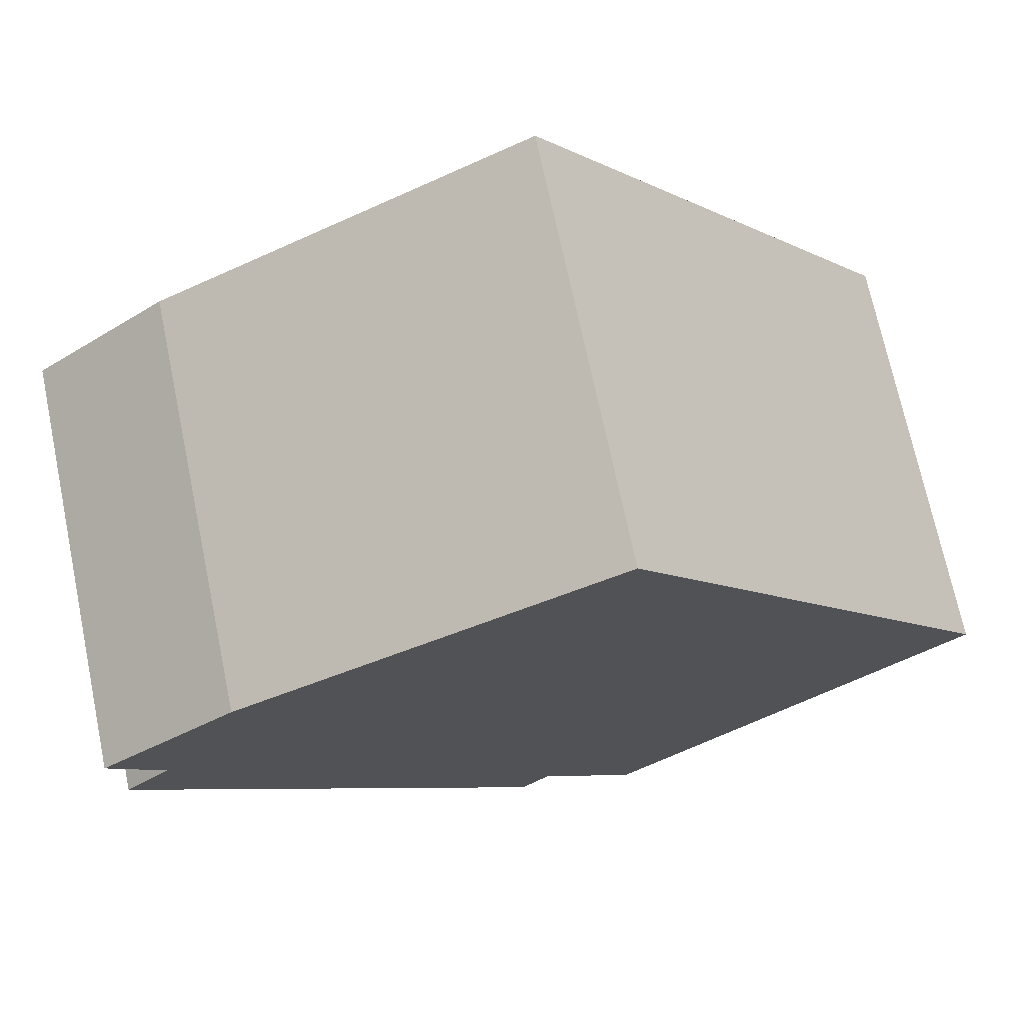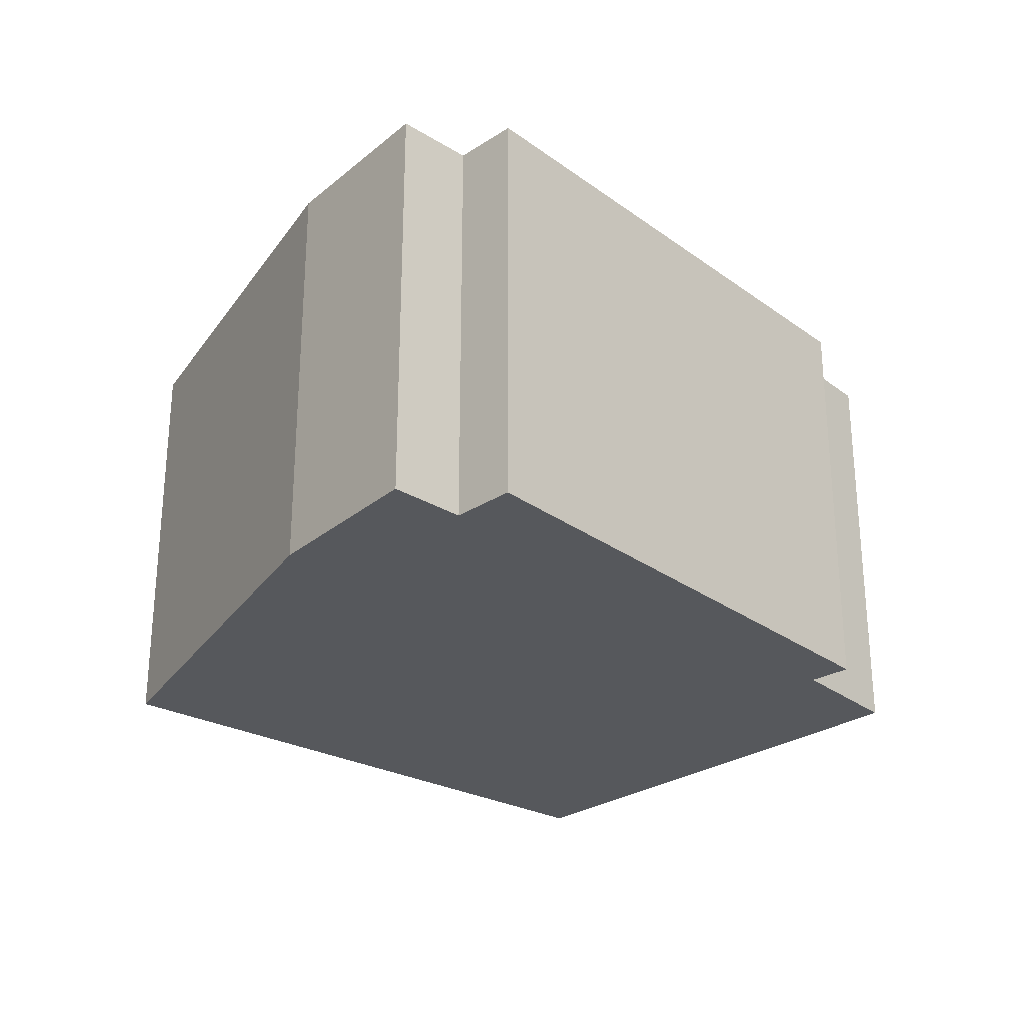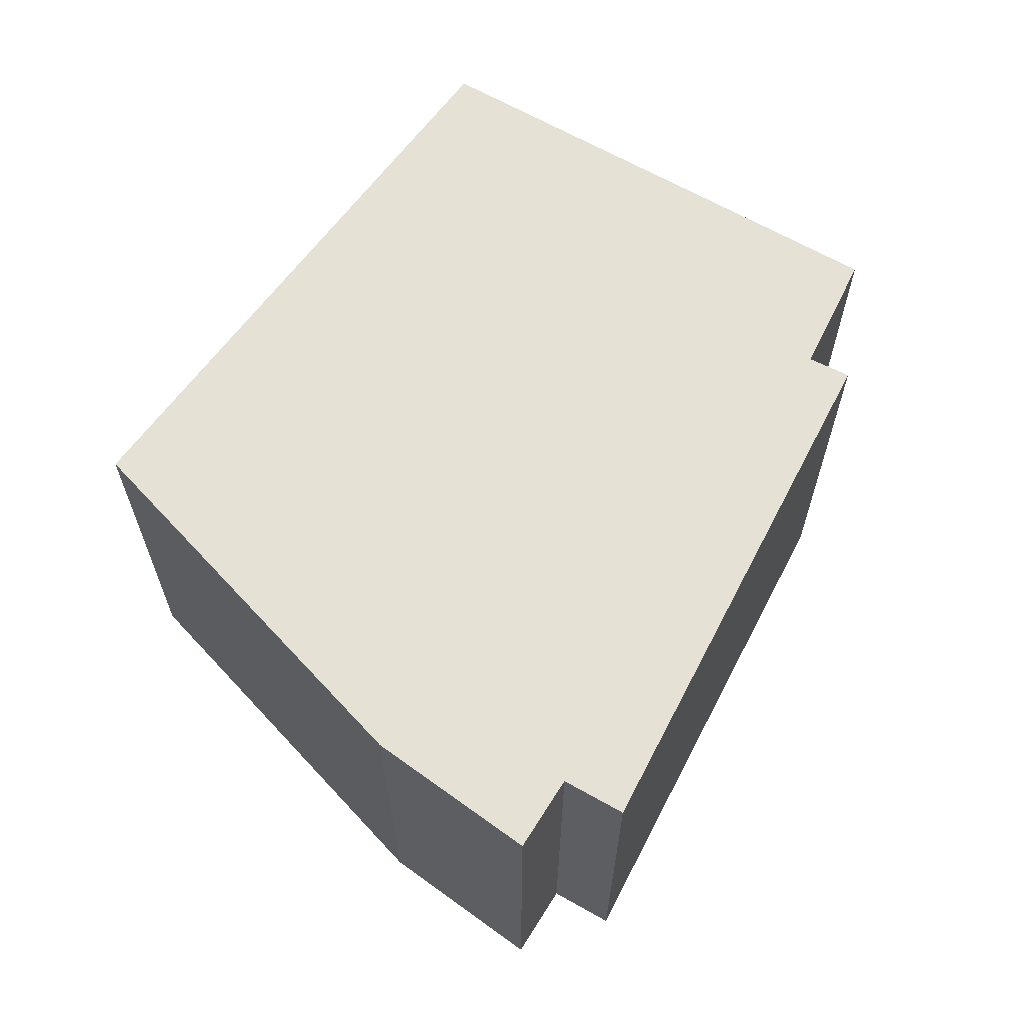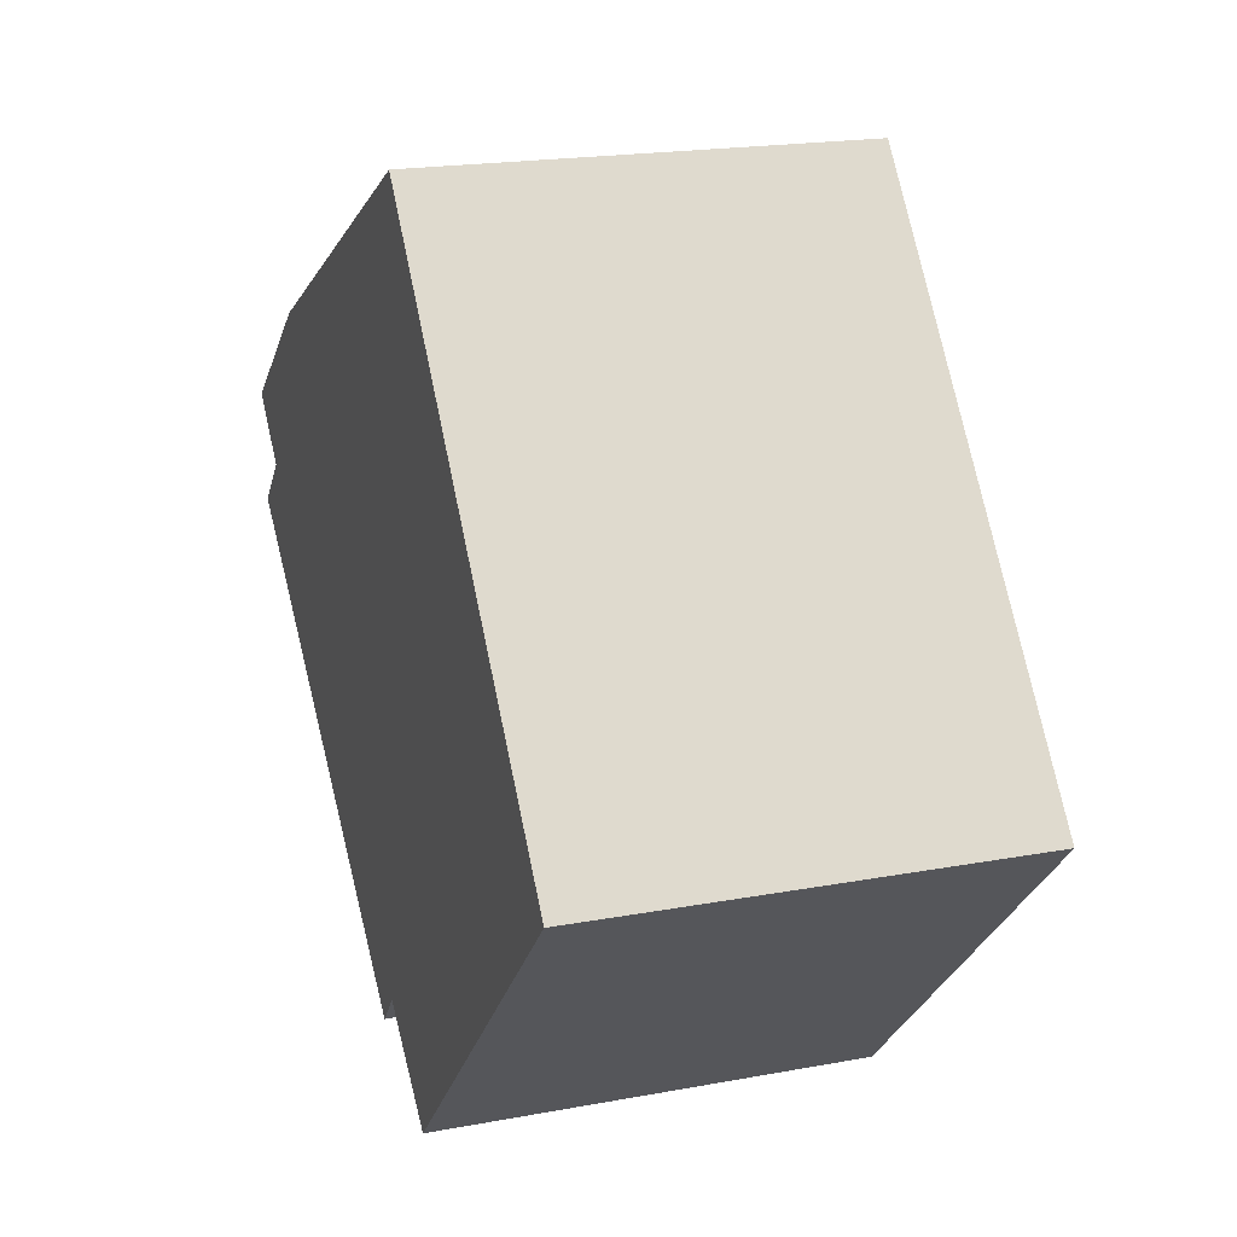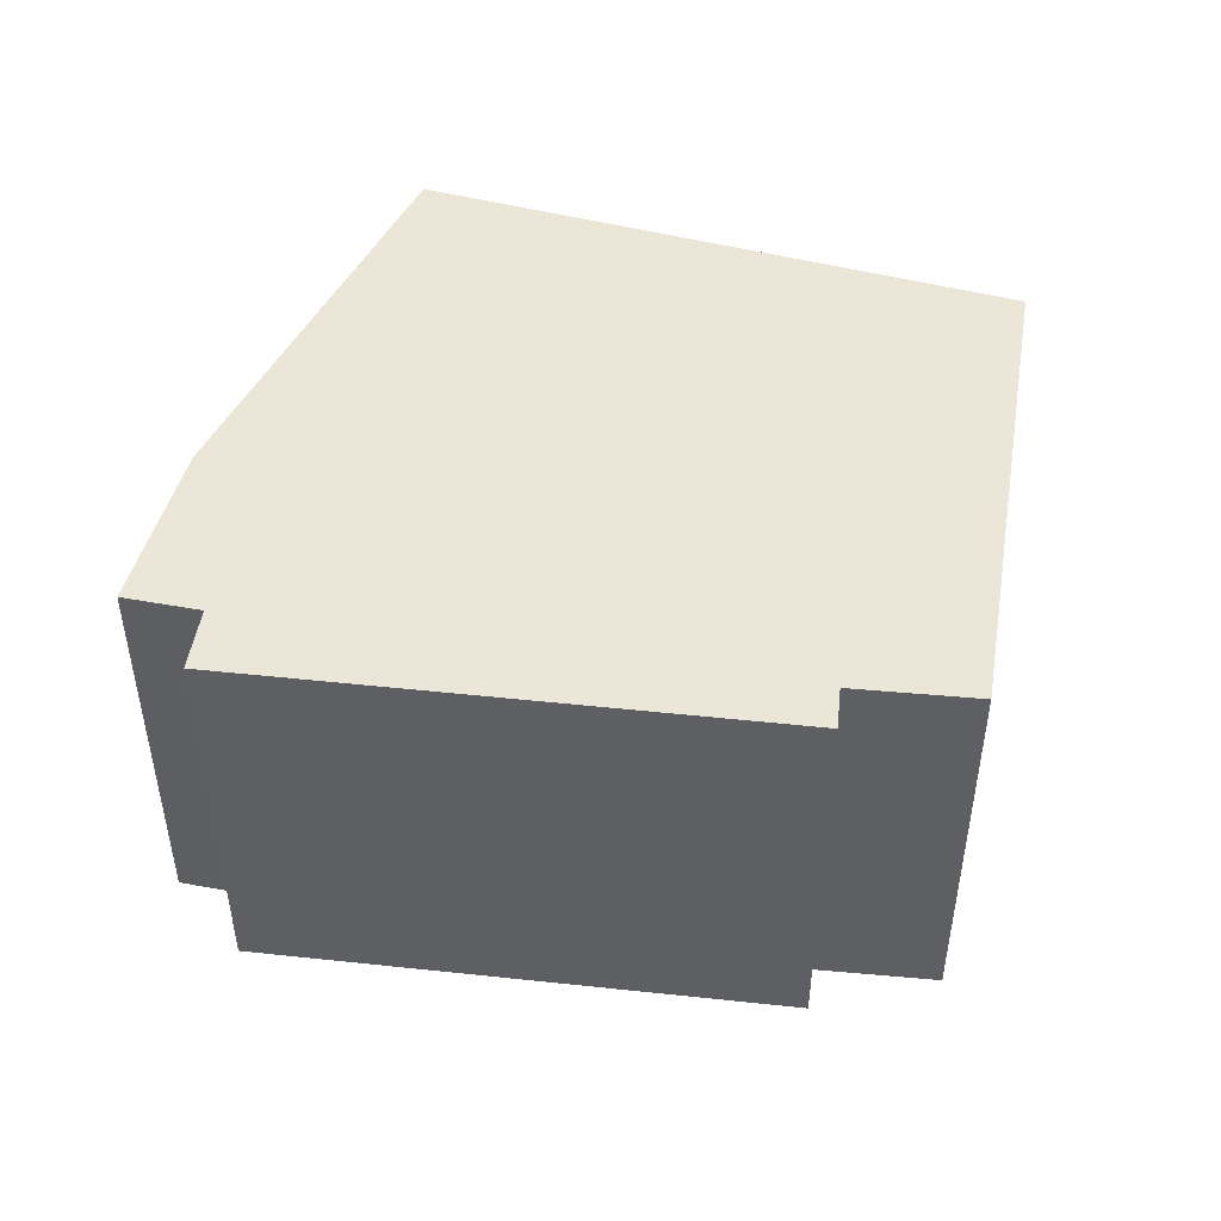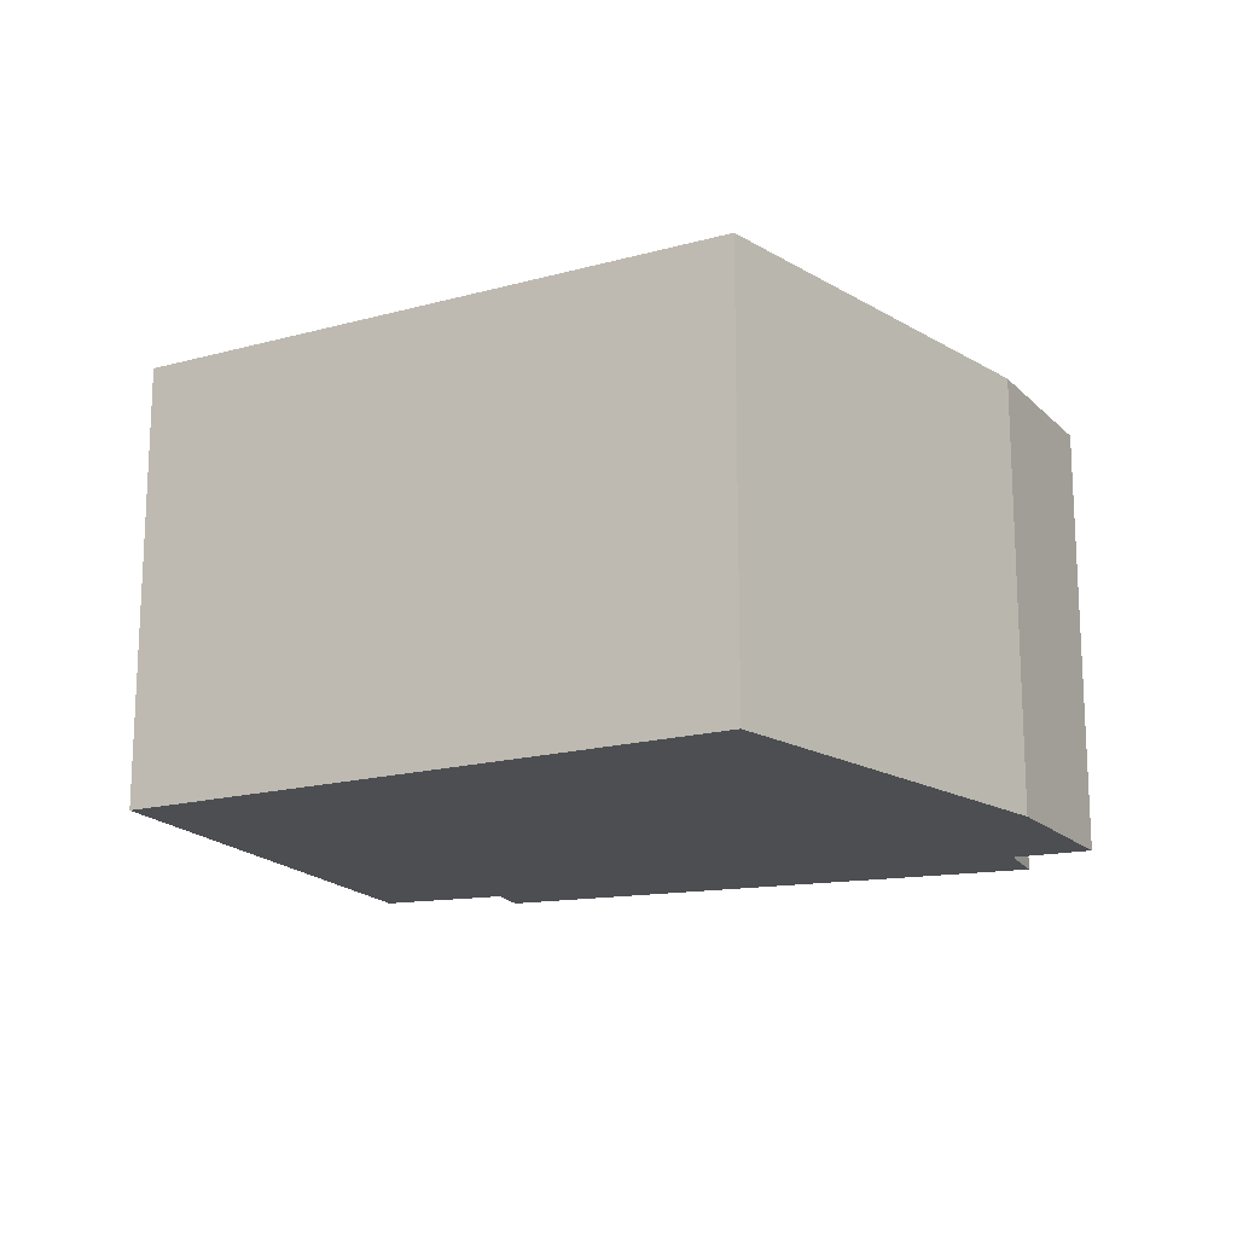
<metadata>
{"format":"obj","ext":"obj","renderer":"f3d","projection":"perspective","resolution":1024,"background":"white","views":[{"elev":71.1,"azim":168.2,"up":"+Z"},{"elev":-27.9,"azim":90.1,"up":"+Y"},{"elev":65.0,"azim":75.2,"up":"+Y"},{"elev":19.5,"azim":-109.2,"up":"+Z"},{"elev":48.6,"azim":144.6,"up":"+Y"},{"elev":-16.5,"azim":-22.1,"up":"+Y"}]}
</metadata>
<code>
v  0 2.569 1.573e-16
v  2.716 2.569 -1.658
v  2.14 2.569 -2.16
v  5.37 2.569 0.387
v  2.893 2.569 -1.859
v  1.057 2.569 1.326
v  5.091 2.569 0.672
v  5.415 2.569 1.019
v  2.308 2.569 2.896
v  2.601 2.569 2.741
v  4.586 2.569 1.691
v  2.893 1.138e-16 -1.859
v  2.716 1.015e-16 -1.658
v  2.14 1.323e-16 -2.16
v  0 0 0
v  5.415 -6.24e-17 1.019
v  5.091 -4.115e-17 0.672
v  5.37 -2.37e-17 0.387
v  2.308 -1.773e-16 2.896
v  1.057 -8.119e-17 1.326
v  4.586 -1.035e-16 1.691
v  2.601 -1.678e-16 2.741
g defaultobject
f 1 2 3
f 2 4 5
f 4 2 1
f 4 1 6
f 4 6 7
f 7 6 8
f 8 6 9
f 8 9 10
f 8 10 11
f 12 2 5
f 2 12 13
f 14 1 3
f 1 14 15
f 13 3 2
f 3 13 14
f 16 7 8
f 7 16 17
f 18 5 4
f 5 18 12
f 15 6 1
f 6 15 9
f 9 15 19
f 19 15 20
f 19 10 9
f 10 19 11
f 11 19 21
f 21 19 22
f 21 8 11
f 8 21 16
f 17 4 7
f 4 17 18
f 20 22 19
f 22 20 21
f 21 20 15
f 21 15 14
f 21 14 16
f 16 14 17
f 17 14 13
f 17 13 18
f 12 18 13

</code>
